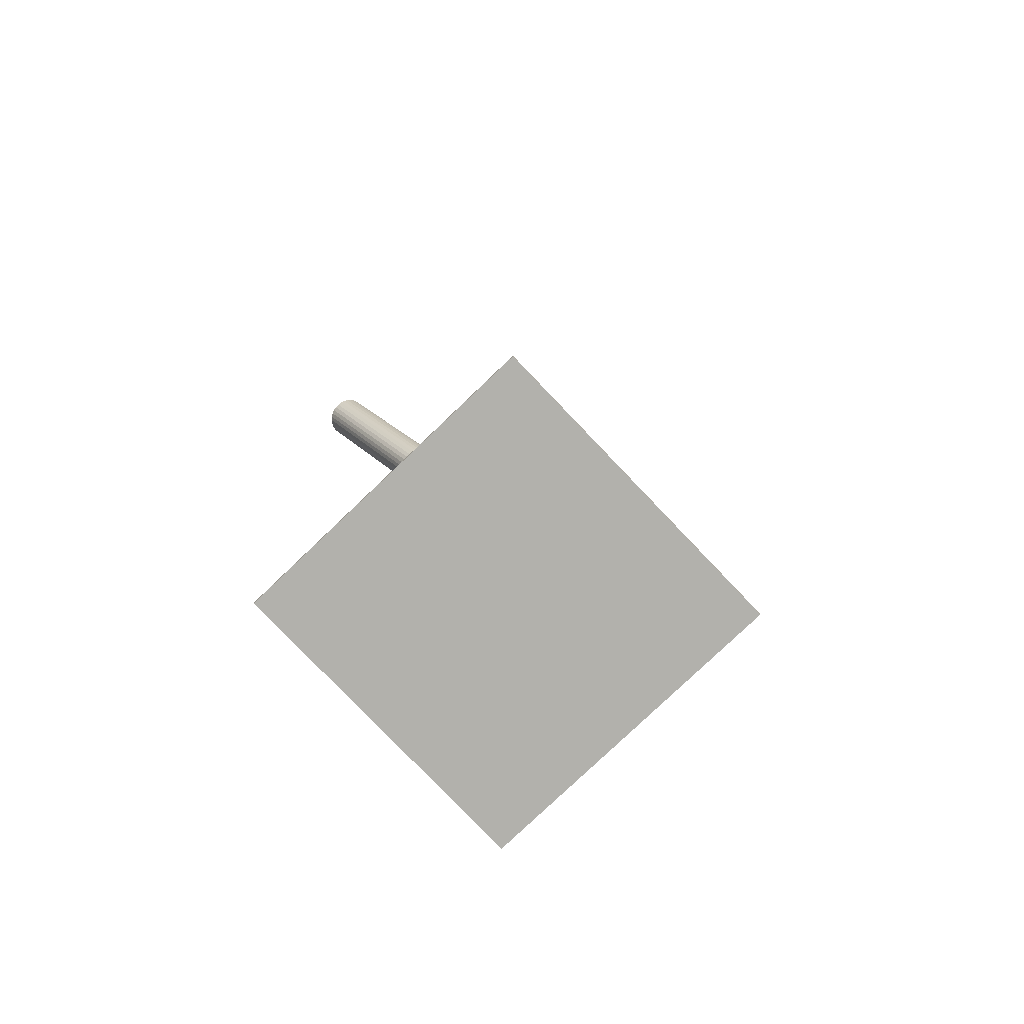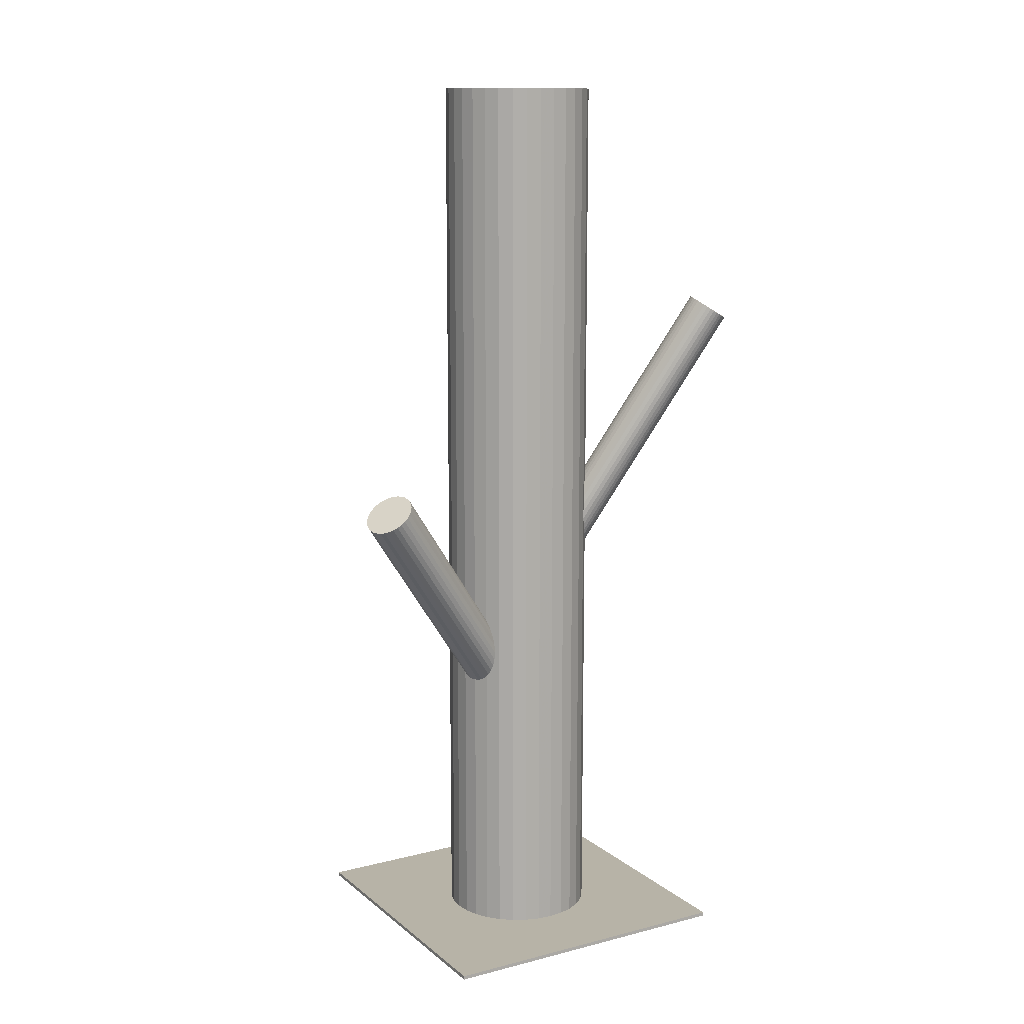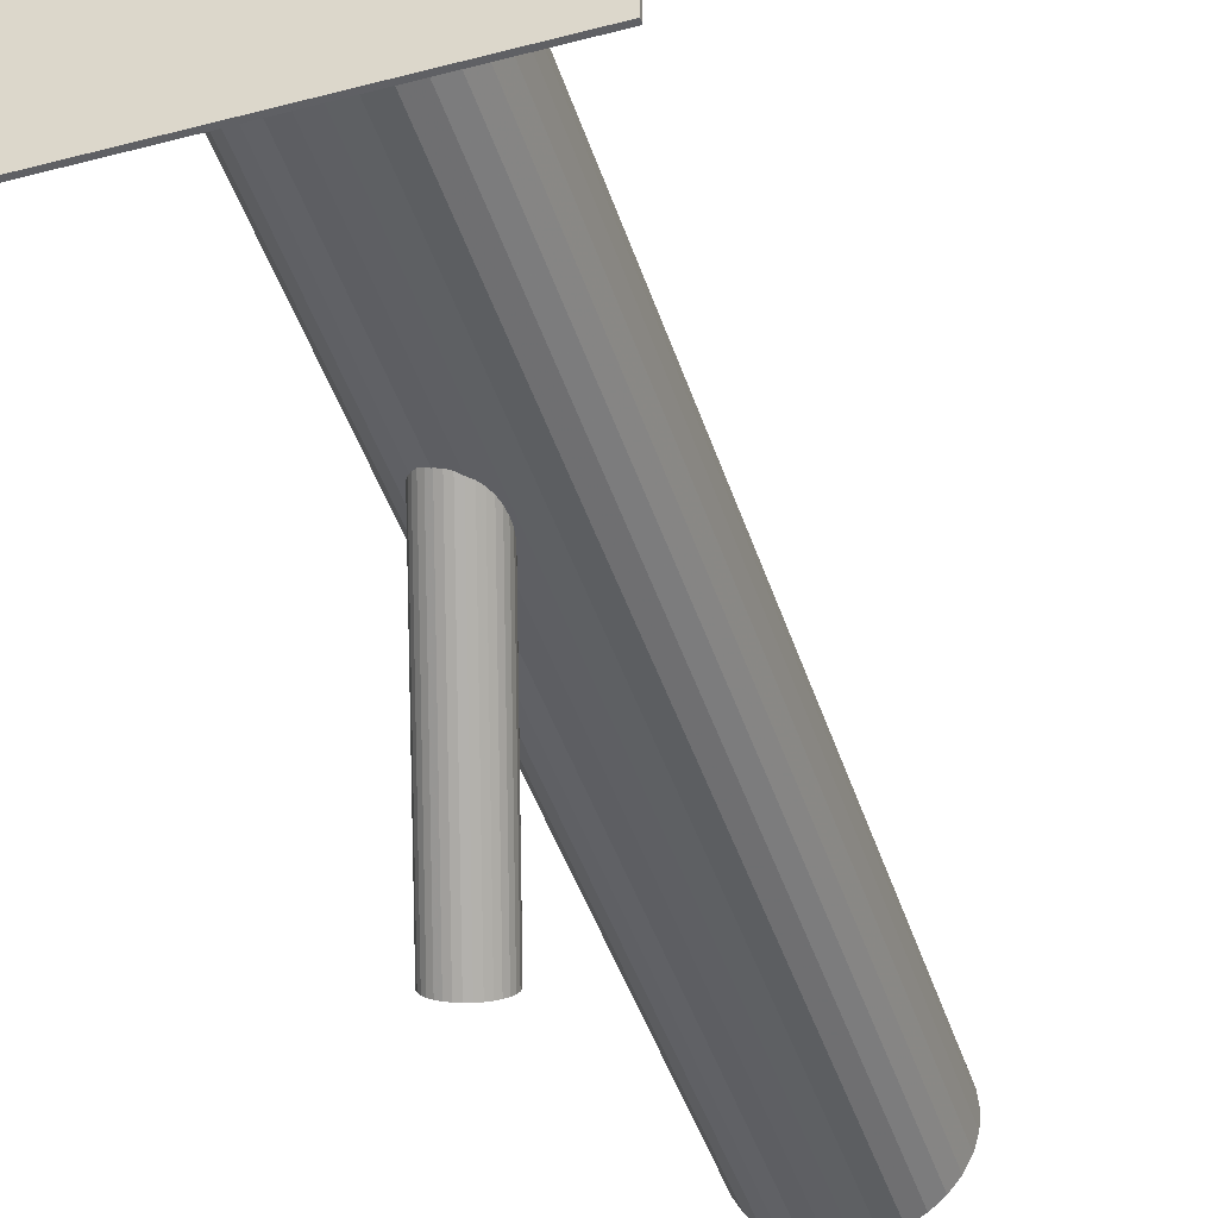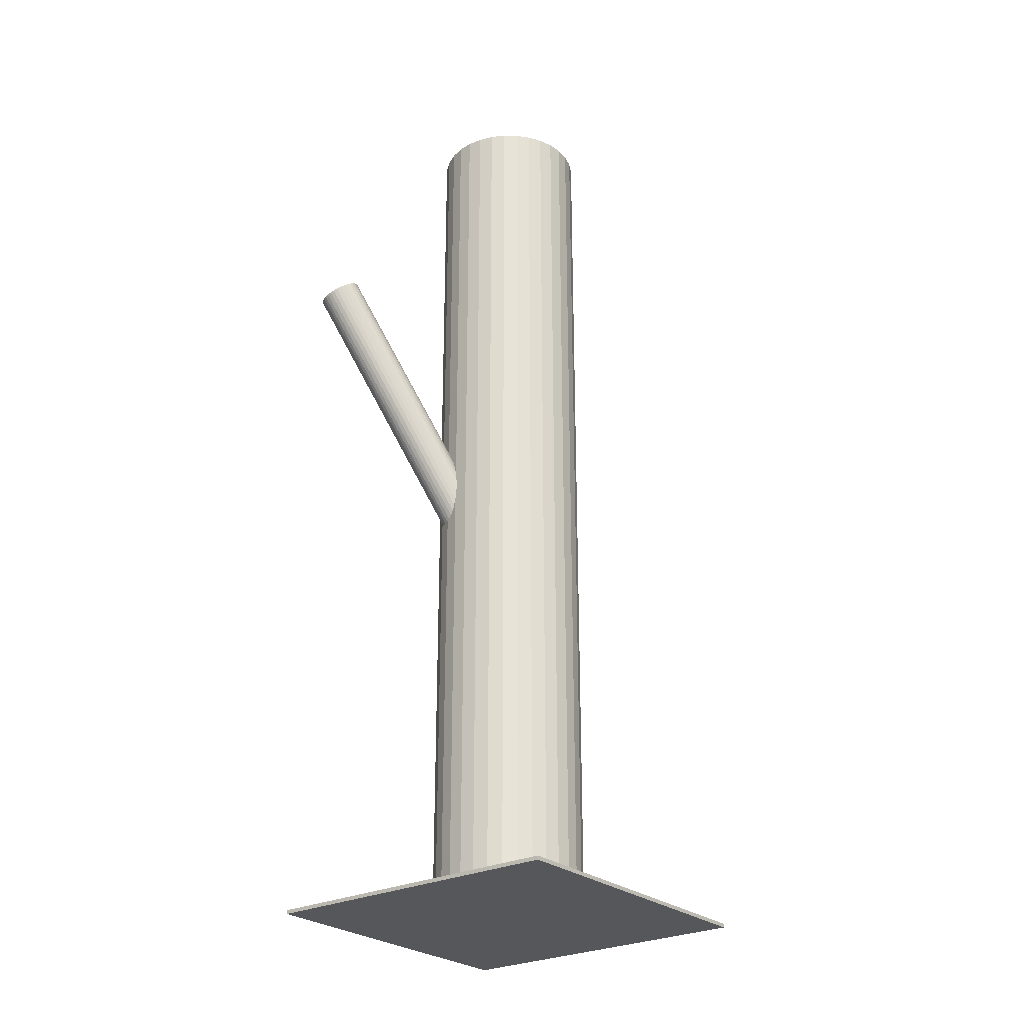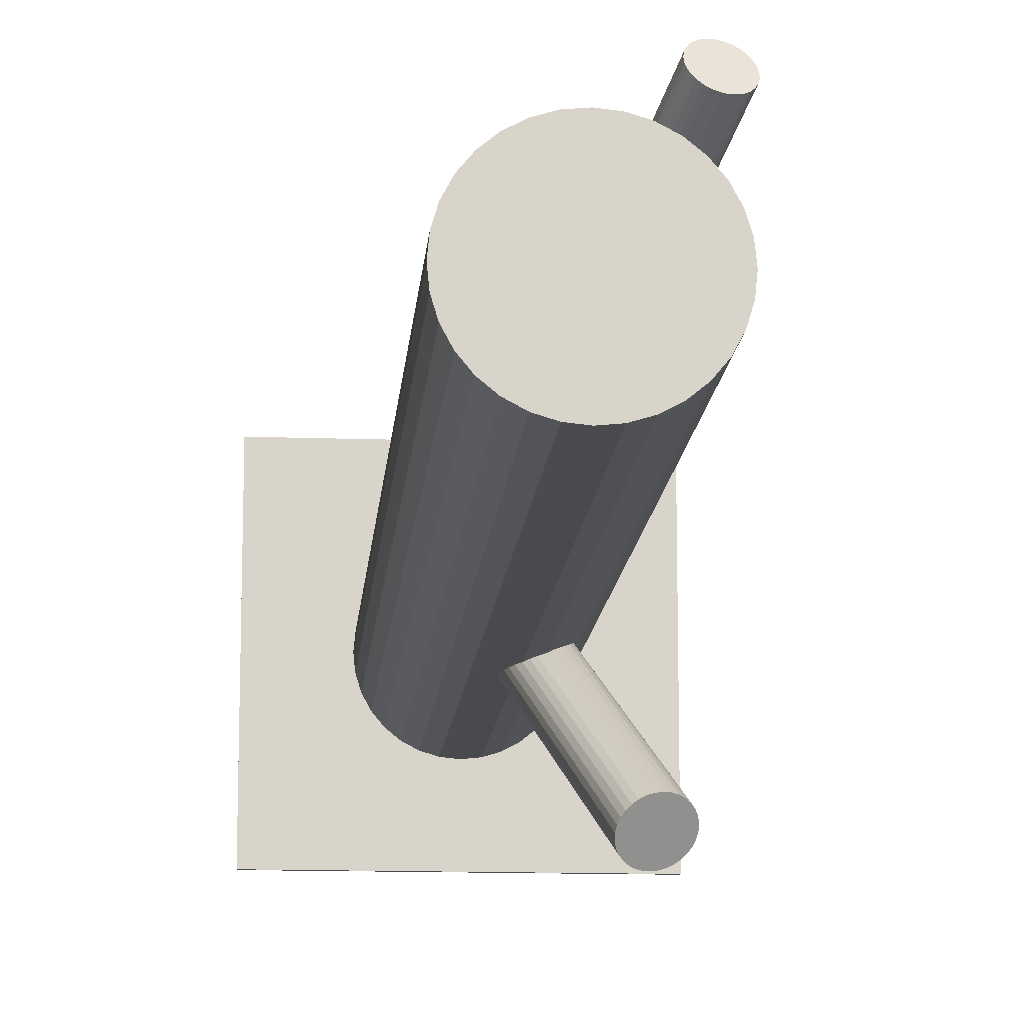
<metadata>
{"format":"obj","ext":"obj","renderer":"f3d","projection":"perspective","resolution":1024,"background":"white","views":[{"elev":-78.9,"azim":-136.3,"up":"+Z"},{"elev":12.6,"azim":59.7,"up":"+Z"},{"elev":-43.5,"azim":-162.7,"up":"+Y"},{"elev":-26.7,"azim":-142.0,"up":"+Z"},{"elev":-13.5,"azim":-4.6,"up":"+Y"}]}
</metadata>
<code>
v 0 0.001831 -0.1385
v 0 0.001831 0.1385
v -0 -0.02107 -0.1385
v -0 -0.02107 0.1385
v 0 0.02473 -0.1385
v 0 0.02473 0.1385
v 0.01904 -0.01089 -0.1385
v 0.01904 -0.01089 0.1385
v 0.01904 0.01455 -0.1385
v 0.01904 0.01455 0.1385
v -0.01272 0.02087 -0.1385
v -0.01272 0.02087 0.1385
v -0.01272 -0.01721 -0.1385
v -0.01272 -0.01721 0.1385
v 0.004468 -0.02063 -0.1385
v 0.004468 -0.02063 0.1385
v 0.004468 0.02429 -0.1385
v 0.004468 0.02429 0.1385
v -0.02246 0.006298 -0.1385
v -0.02246 0.006298 0.1385
v -0.02246 -0.002637 -0.1385
v -0.02246 -0.002637 0.1385
v -0.02116 0.01059 -0.1385
v -0.02116 0.01059 0.1385
v -0.02116 -0.006933 -0.1385
v -0.02116 -0.006933 0.1385
v 0.008764 -0.01933 -0.1385
v 0.008764 -0.01933 0.1385
v 0.008764 0.02299 -0.1385
v 0.008764 0.02299 0.1385
v -0.0229 0.001831 -0.1385
v -0.0229 0.001831 0.1385
v -0.01619 -0.01436 -0.1385
v -0.01619 -0.01436 0.1385
v -0.01619 0.01802 -0.1385
v -0.01619 0.01802 0.1385
v 0.01619 -0.01436 -0.1385
v 0.01619 -0.01436 0.1385
v 0.01619 0.01802 -0.1385
v 0.01619 0.01802 0.1385
v 0.0229 0.001831 -0.1385
v 0.0229 0.001831 0.1385
v -0.008764 -0.01933 -0.1385
v -0.008764 -0.01933 0.1385
v -0.008764 0.02299 -0.1385
v -0.008764 0.02299 0.1385
v 0.02116 0.01059 -0.1385
v 0.02116 0.01059 0.1385
v 0.02116 -0.006933 -0.1385
v 0.02116 -0.006933 0.1385
v 0.02246 0.006298 -0.1385
v 0.02246 0.006298 0.1385
v 0.02246 -0.002637 -0.1385
v 0.02246 -0.002637 0.1385
v -0.004468 -0.02063 -0.1385
v -0.004468 -0.02063 0.1385
v -0.004468 0.02429 -0.1385
v -0.004468 0.02429 0.1385
v 0.01272 0.02087 -0.1385
v 0.01272 0.02087 0.1385
v 0.01272 -0.01721 -0.1385
v 0.01272 -0.01721 0.1385
v -0.01904 -0.01089 -0.1385
v -0.01904 -0.01089 0.1385
v -0.01904 0.01455 -0.1385
v -0.01904 0.01455 0.1385
v -0 0.001831 -0.03462
v 0.02843 0.05813 0.06837
v 0.002521 0.006823 -0.03804
v 0.03095 0.06312 0.06495
v -0.002521 -0.003162 -0.03119
v 0.02591 0.05313 0.0718
v -0.006268 0.001515 -0.03271
v 0.02216 0.05781 0.07028
v -0.003467 0.007063 -0.03652
v 0.02496 0.06336 0.06647
v 0.005854 -0.001126 -0.03462
v 0.03428 0.05517 0.06837
v 0.004444 -0.002811 -0.03331
v 0.03287 0.05348 0.06968
v 0.006373 0.00101 -0.03593
v 0.0348 0.0573 0.06706
v 0.003615 0.006151 -0.03797
v 0.03204 0.06245 0.06501
v -0.001331 -0.003643 -0.03126
v 0.0271 0.05265 0.07173
v -0.005349 -0.0006779 -0.03177
v 0.02308 0.05562 0.07122
v -0.001156 0.007624 -0.03746
v 0.02727 0.06392 0.06553
v 8.901e-05 0.007575 -0.03778
v 0.02852 0.06387 0.06521
v -0.00457 -0.00165 -0.03145
v 0.02386 0.05464 0.07154
v 0.006234 -9.487e-05 -0.03528
v 0.03466 0.0562 0.0677
v 0.00525 -0.002043 -0.03395
v 0.03368 0.05425 0.06904
v -0.005922 0.000391 -0.03219
v 0.02251 0.05669 0.07079
v -0.002357 0.007451 -0.03704
v 0.02607 0.06375 0.06595
v 0.002357 -0.00379 -0.03219
v 0.03079 0.0525 0.07079
v 0.005922 0.00327 -0.03704
v 0.03435 0.05957 0.06595
v -0.00525 0.005704 -0.03528
v 0.02318 0.062 0.0677
v -0.006234 0.003756 -0.03395
v 0.0222 0.06005 0.06904
v 0.00457 0.005312 -0.03778
v 0.033 0.06161 0.06521
v -8.901e-05 -0.003913 -0.03145
v 0.02834 0.05238 0.07154
v 0.001156 -0.003963 -0.03177
v 0.02959 0.05233 0.07122
v 0.005349 0.004339 -0.03746
v 0.03378 0.06063 0.06553
v 0.001331 0.007304 -0.03797
v 0.02976 0.0636 0.06501
v -0.003615 -0.002489 -0.03126
v 0.02481 0.05381 0.07173
v -0.006373 0.002652 -0.03331
v 0.02206 0.05895 0.06968
v -0.004444 0.006473 -0.03593
v 0.02399 0.06277 0.06706
v -0.005854 0.004787 -0.03462
v 0.02257 0.06108 0.06837
v 0.003467 -0.003401 -0.03271
v 0.0319 0.05289 0.07028
v 0.006268 0.002146 -0.03652
v 0.0347 0.05844 0.06647
v 0 0.001831 -0.06962
v 0.02385 -0.05776 0.01018
v -0.002199 0.007326 -0.06486
v 0.02165 -0.05227 0.01494
v 0.002199 -0.003664 -0.07438
v 0.02605 -0.06326 0.005418
v 0.003432 0.007712 -0.06625
v 0.02728 -0.05188 0.01355
v 0.006541 -5.938e-05 -0.07298
v 0.03039 -0.05965 0.006813
v -0.007085 0.002537 -0.06697
v 0.01676 -0.05706 0.01282
v -0.004642 -0.003568 -0.07226
v 0.0192 -0.06316 0.007534
v 0.007345 0.003526 -0.07055
v 0.03119 -0.05607 0.00925
v 0.006487 0.00567 -0.06869
v 0.03033 -0.05392 0.01111
v 0.007052 0.004653 -0.06962
v 0.0309 -0.05494 0.01018
v -0.003532 0.006669 -0.06495
v 0.02031 -0.05292 0.01485
v 0.0007808 -0.004109 -0.07429
v 0.02463 -0.0637 0.00551
v 0.005674 0.006541 -0.0678
v 0.02952 -0.05305 0.012
v 0.007357 0.002335 -0.07144
v 0.0312 -0.05726 0.008357
v 0.005746 -0.00117 -0.07358
v 0.02959 -0.06076 0.006221
v 0.00209 0.007967 -0.06566
v 0.02594 -0.05163 0.01414
v 0.0006673 0.007987 -0.06522
v 0.02451 -0.05161 0.01458
v 0.00473 -0.002166 -0.07402
v 0.02858 -0.06176 0.005781
v -0.00473 0.005827 -0.06522
v 0.01912 -0.05377 0.01458
v -0.0006673 -0.004326 -0.07402
v 0.02318 -0.06392 0.005781
v -0.00209 -0.004306 -0.07358
v 0.02176 -0.0639 0.006221
v -0.005746 0.004832 -0.06566
v 0.0181 -0.05476 0.01414
v -0.007357 0.001326 -0.0678
v 0.01649 -0.05827 0.012
v -0.005674 -0.002879 -0.07144
v 0.01817 -0.06247 0.008357
v -0.0007808 0.00777 -0.06495
v 0.02307 -0.05182 0.01485
v 0.003532 -0.003008 -0.07429
v 0.02738 -0.0626 0.00551
v -0.007052 -0.0009911 -0.06962
v 0.01679 -0.06058 0.01018
v -0.006487 -0.002009 -0.07055
v 0.01736 -0.0616 0.00925
v -0.007345 0.0001351 -0.06869
v 0.0165 -0.05946 0.01111
v 0.004642 0.00723 -0.06697
v 0.02849 -0.05236 0.01282
v 0.007085 0.001124 -0.07226
v 0.03093 -0.05847 0.007534
v -0.006541 0.003721 -0.06625
v 0.01731 -0.05587 0.01355
v -0.003432 -0.00405 -0.07298
v 0.02041 -0.06364 0.006813
v -0.04688 -0.04505 -0.1385
v -0.04688 -0.04505 -0.1374
v -0.04688 0.04872 -0.1385
v -0.04688 0.04872 -0.1374
v 0.04688 -0.04505 -0.1385
v 0.04688 -0.04505 -0.1374
v 0.04688 0.04872 -0.1385
v 0.04688 0.04872 -0.1374
f 41 1 51
f 41 51 42
f 42 51 52
f 42 52 2
f 51 1 47
f 51 47 52
f 52 47 48
f 52 48 2
f 47 1 9
f 47 9 48
f 48 9 10
f 48 10 2
f 9 1 39
f 9 39 10
f 10 39 40
f 10 40 2
f 39 1 59
f 39 59 40
f 40 59 60
f 40 60 2
f 59 1 29
f 59 29 60
f 60 29 30
f 60 30 2
f 29 1 17
f 29 17 30
f 30 17 18
f 30 18 2
f 17 1 5
f 17 5 18
f 18 5 6
f 18 6 2
f 5 1 57
f 5 57 6
f 6 57 58
f 6 58 2
f 57 1 45
f 57 45 58
f 58 45 46
f 58 46 2
f 45 1 11
f 45 11 46
f 46 11 12
f 46 12 2
f 11 1 35
f 11 35 12
f 12 35 36
f 12 36 2
f 35 1 65
f 35 65 36
f 36 65 66
f 36 66 2
f 65 1 23
f 65 23 66
f 66 23 24
f 66 24 2
f 23 1 19
f 23 19 24
f 24 19 20
f 24 20 2
f 19 1 31
f 19 31 20
f 20 31 32
f 20 32 2
f 31 1 21
f 31 21 32
f 32 21 22
f 32 22 2
f 21 1 25
f 21 25 22
f 22 25 26
f 22 26 2
f 25 1 63
f 25 63 26
f 26 63 64
f 26 64 2
f 63 1 33
f 63 33 64
f 64 33 34
f 64 34 2
f 33 1 13
f 33 13 34
f 34 13 14
f 34 14 2
f 13 1 43
f 13 43 14
f 14 43 44
f 14 44 2
f 43 1 55
f 43 55 44
f 44 55 56
f 44 56 2
f 55 1 3
f 55 3 56
f 56 3 4
f 56 4 2
f 3 1 15
f 3 15 4
f 4 15 16
f 4 16 2
f 15 1 27
f 15 27 16
f 16 27 28
f 16 28 2
f 27 1 61
f 27 61 28
f 28 61 62
f 28 62 2
f 61 1 37
f 61 37 62
f 62 37 38
f 62 38 2
f 37 1 7
f 37 7 38
f 38 7 8
f 38 8 2
f 7 1 49
f 7 49 8
f 8 49 50
f 8 50 2
f 49 1 53
f 49 53 50
f 50 53 54
f 50 54 2
f 53 1 41
f 53 41 54
f 54 41 42
f 54 42 2
f 127 67 109
f 127 109 128
f 128 109 110
f 128 110 68
f 109 67 123
f 109 123 110
f 110 123 124
f 110 124 68
f 123 67 73
f 123 73 124
f 124 73 74
f 124 74 68
f 73 67 99
f 73 99 74
f 74 99 100
f 74 100 68
f 99 67 87
f 99 87 100
f 100 87 88
f 100 88 68
f 87 67 93
f 87 93 88
f 88 93 94
f 88 94 68
f 93 67 121
f 93 121 94
f 94 121 122
f 94 122 68
f 121 67 71
f 121 71 122
f 122 71 72
f 122 72 68
f 71 67 85
f 71 85 72
f 72 85 86
f 72 86 68
f 85 67 113
f 85 113 86
f 86 113 114
f 86 114 68
f 113 67 115
f 113 115 114
f 114 115 116
f 114 116 68
f 115 67 103
f 115 103 116
f 116 103 104
f 116 104 68
f 103 67 129
f 103 129 104
f 104 129 130
f 104 130 68
f 129 67 79
f 129 79 130
f 130 79 80
f 130 80 68
f 79 67 97
f 79 97 80
f 80 97 98
f 80 98 68
f 97 67 77
f 97 77 98
f 98 77 78
f 98 78 68
f 77 67 95
f 77 95 78
f 78 95 96
f 78 96 68
f 95 67 81
f 95 81 96
f 96 81 82
f 96 82 68
f 81 67 131
f 81 131 82
f 82 131 132
f 82 132 68
f 131 67 105
f 131 105 132
f 132 105 106
f 132 106 68
f 105 67 117
f 105 117 106
f 106 117 118
f 106 118 68
f 117 67 111
f 117 111 118
f 118 111 112
f 118 112 68
f 111 67 83
f 111 83 112
f 112 83 84
f 112 84 68
f 83 67 69
f 83 69 84
f 84 69 70
f 84 70 68
f 69 67 119
f 69 119 70
f 70 119 120
f 70 120 68
f 119 67 91
f 119 91 120
f 120 91 92
f 120 92 68
f 91 67 89
f 91 89 92
f 92 89 90
f 92 90 68
f 89 67 101
f 89 101 90
f 90 101 102
f 90 102 68
f 101 67 75
f 101 75 102
f 102 75 76
f 102 76 68
f 75 67 125
f 75 125 76
f 76 125 126
f 76 126 68
f 125 67 107
f 125 107 126
f 126 107 108
f 126 108 68
f 107 67 127
f 107 127 108
f 108 127 128
f 108 128 68
f 151 133 149
f 151 149 152
f 152 149 150
f 152 150 134
f 149 133 157
f 149 157 150
f 150 157 158
f 150 158 134
f 157 133 191
f 157 191 158
f 158 191 192
f 158 192 134
f 191 133 139
f 191 139 192
f 192 139 140
f 192 140 134
f 139 133 163
f 139 163 140
f 140 163 164
f 140 164 134
f 163 133 165
f 163 165 164
f 164 165 166
f 164 166 134
f 165 133 181
f 165 181 166
f 166 181 182
f 166 182 134
f 181 133 135
f 181 135 182
f 182 135 136
f 182 136 134
f 135 133 153
f 135 153 136
f 136 153 154
f 136 154 134
f 153 133 169
f 153 169 154
f 154 169 170
f 154 170 134
f 169 133 175
f 169 175 170
f 170 175 176
f 170 176 134
f 175 133 195
f 175 195 176
f 176 195 196
f 176 196 134
f 195 133 143
f 195 143 196
f 196 143 144
f 196 144 134
f 143 133 177
f 143 177 144
f 144 177 178
f 144 178 134
f 177 133 189
f 177 189 178
f 178 189 190
f 178 190 134
f 189 133 185
f 189 185 190
f 190 185 186
f 190 186 134
f 185 133 187
f 185 187 186
f 186 187 188
f 186 188 134
f 187 133 179
f 187 179 188
f 188 179 180
f 188 180 134
f 179 133 145
f 179 145 180
f 180 145 146
f 180 146 134
f 145 133 197
f 145 197 146
f 146 197 198
f 146 198 134
f 197 133 173
f 197 173 198
f 198 173 174
f 198 174 134
f 173 133 171
f 173 171 174
f 174 171 172
f 174 172 134
f 171 133 155
f 171 155 172
f 172 155 156
f 172 156 134
f 155 133 137
f 155 137 156
f 156 137 138
f 156 138 134
f 137 133 183
f 137 183 138
f 138 183 184
f 138 184 134
f 183 133 167
f 183 167 184
f 184 167 168
f 184 168 134
f 167 133 161
f 167 161 168
f 168 161 162
f 168 162 134
f 161 133 141
f 161 141 162
f 162 141 142
f 162 142 134
f 141 133 193
f 141 193 142
f 142 193 194
f 142 194 134
f 193 133 159
f 193 159 194
f 194 159 160
f 194 160 134
f 159 133 147
f 159 147 160
f 160 147 148
f 160 148 134
f 147 133 151
f 147 151 148
f 148 151 152
f 148 152 134
f 200 202 199
f 203 200 199
f 199 202 201
f 201 203 199
f 200 206 202
f 204 200 203
f 204 206 200
f 202 206 201
f 205 203 201
f 201 206 205
f 205 204 203
f 206 204 205

</code>
